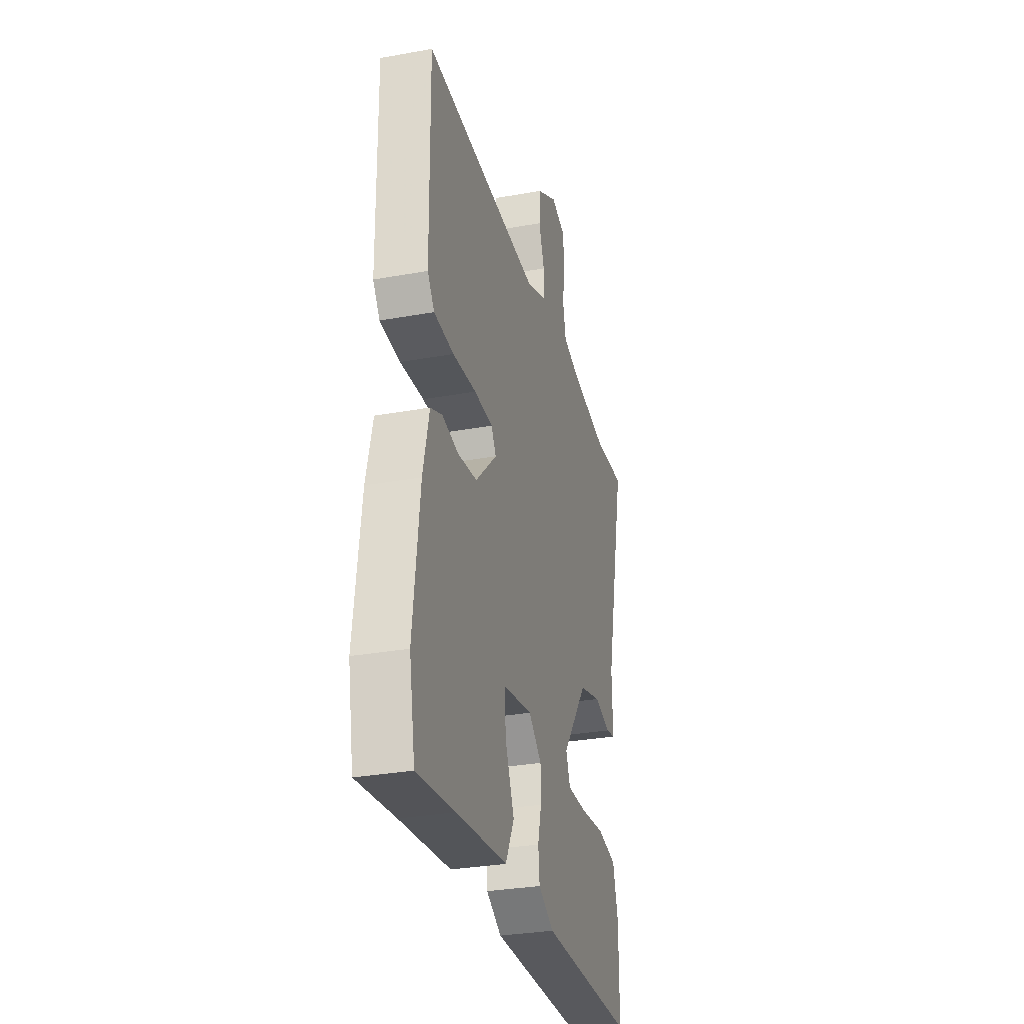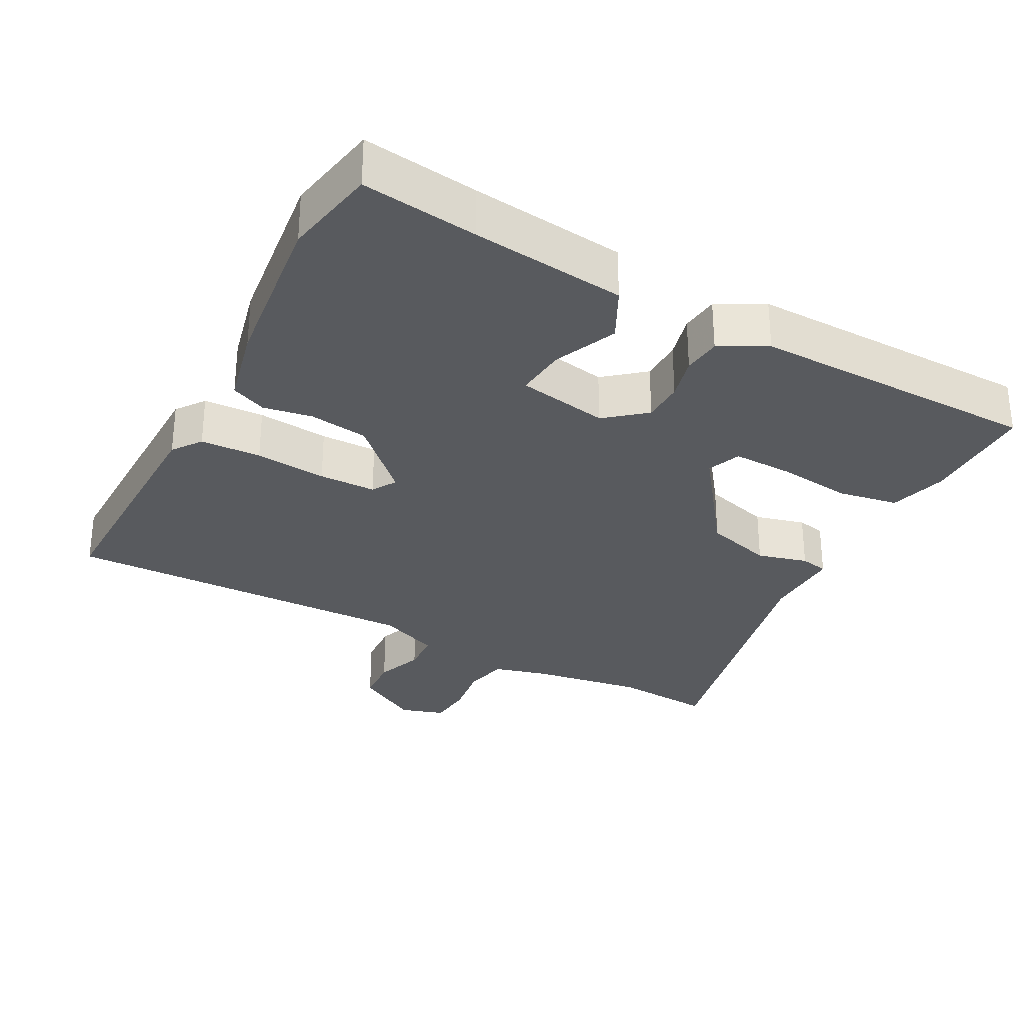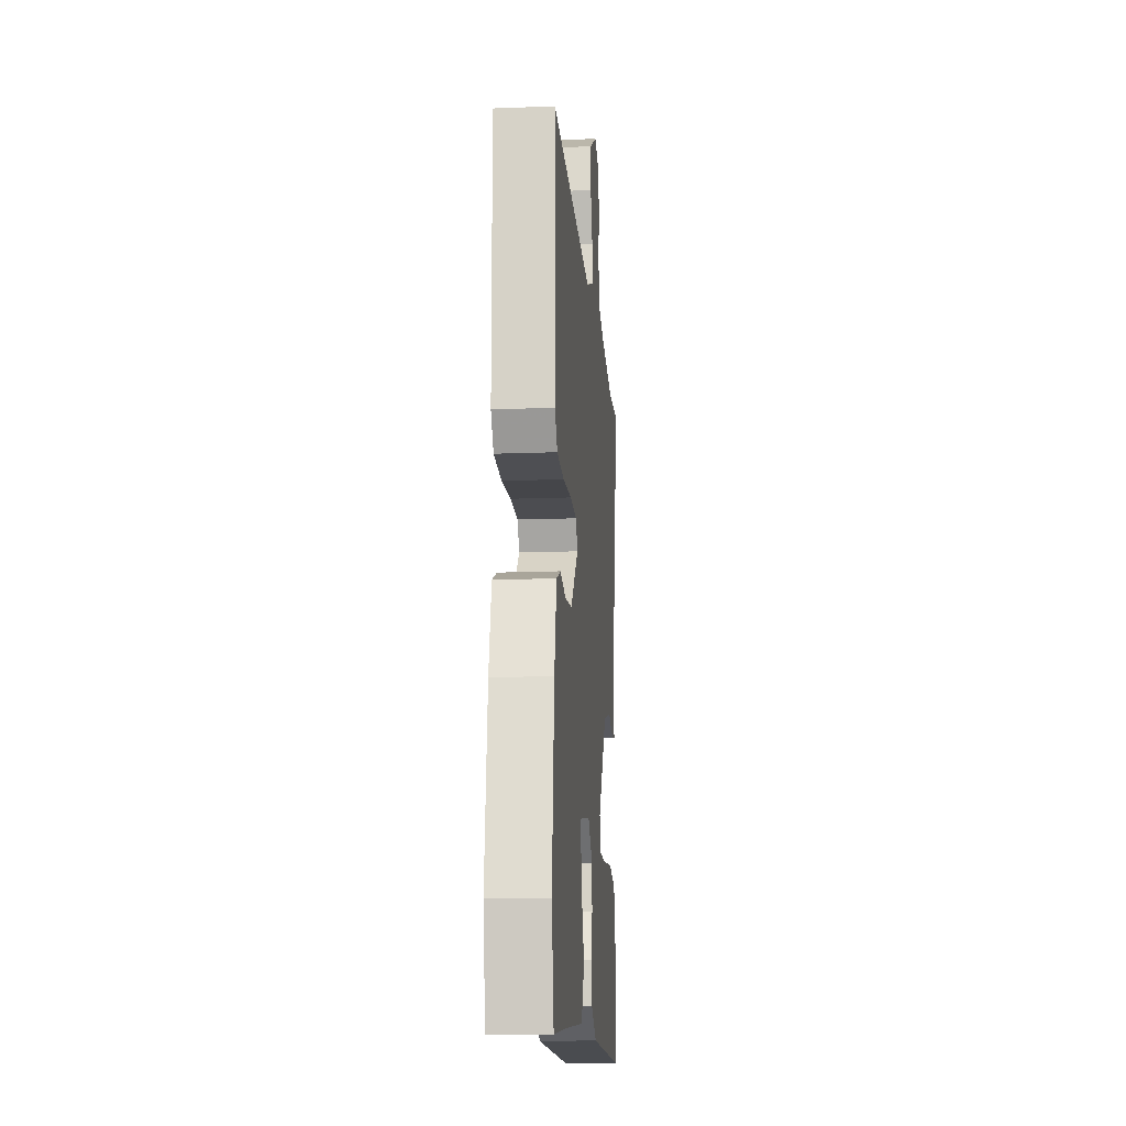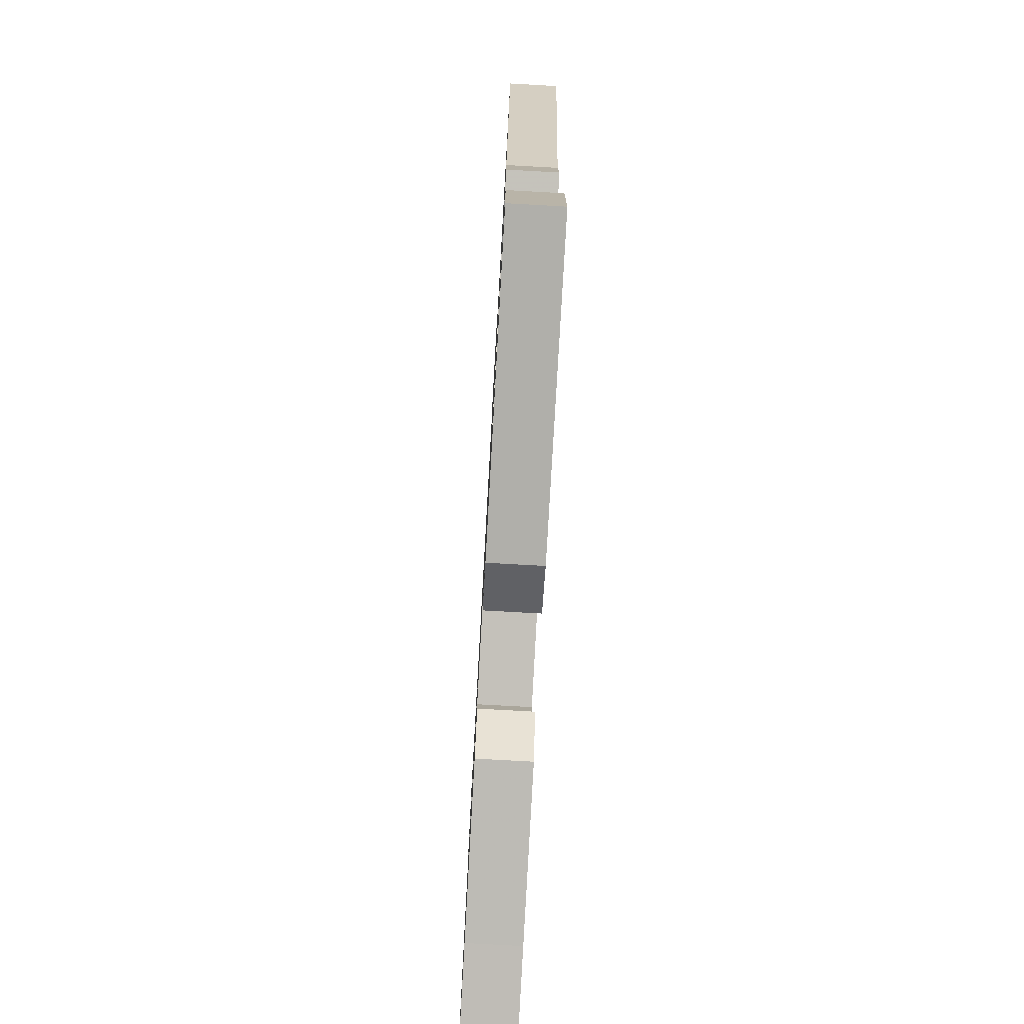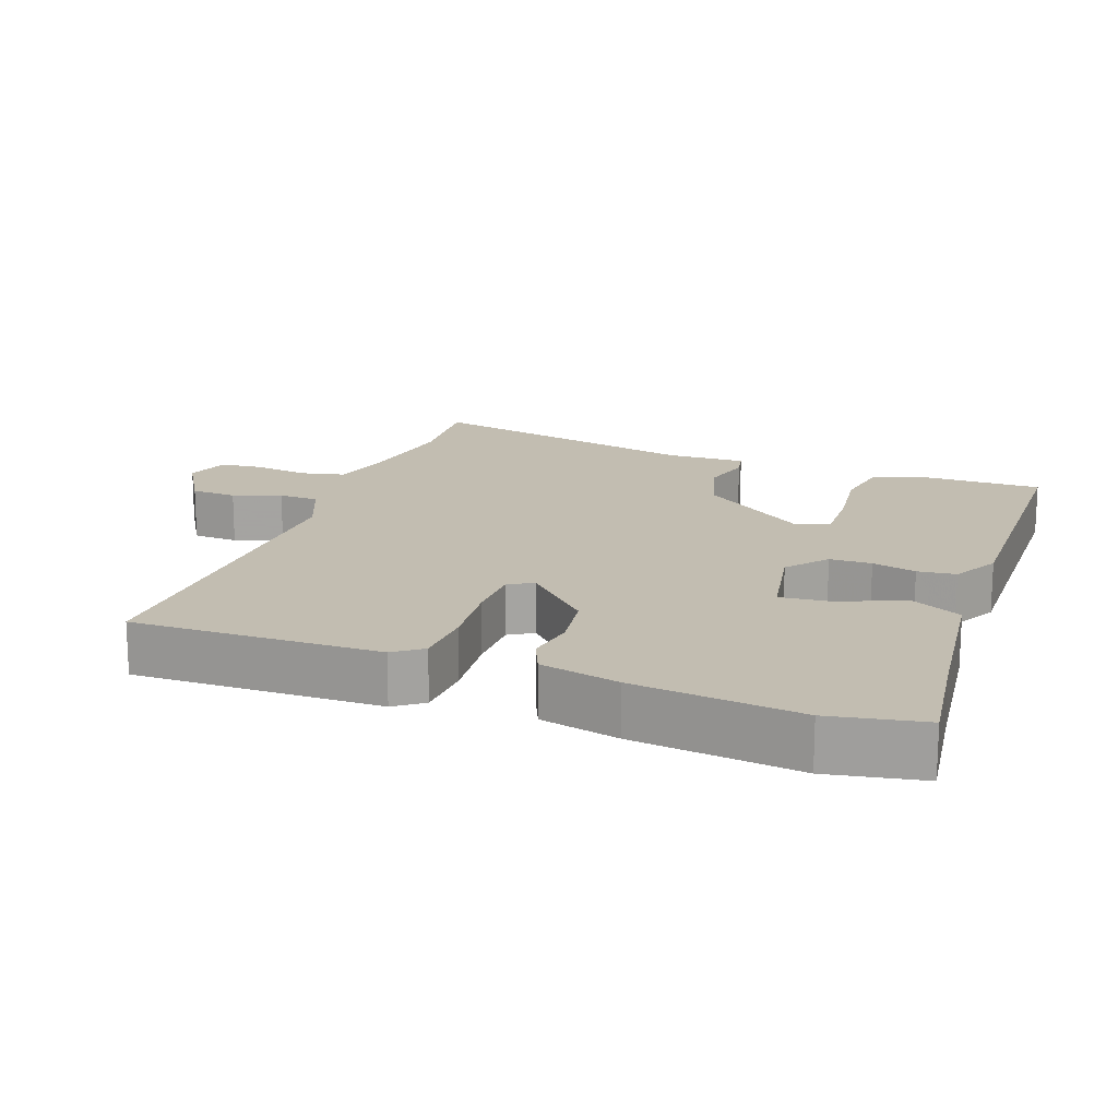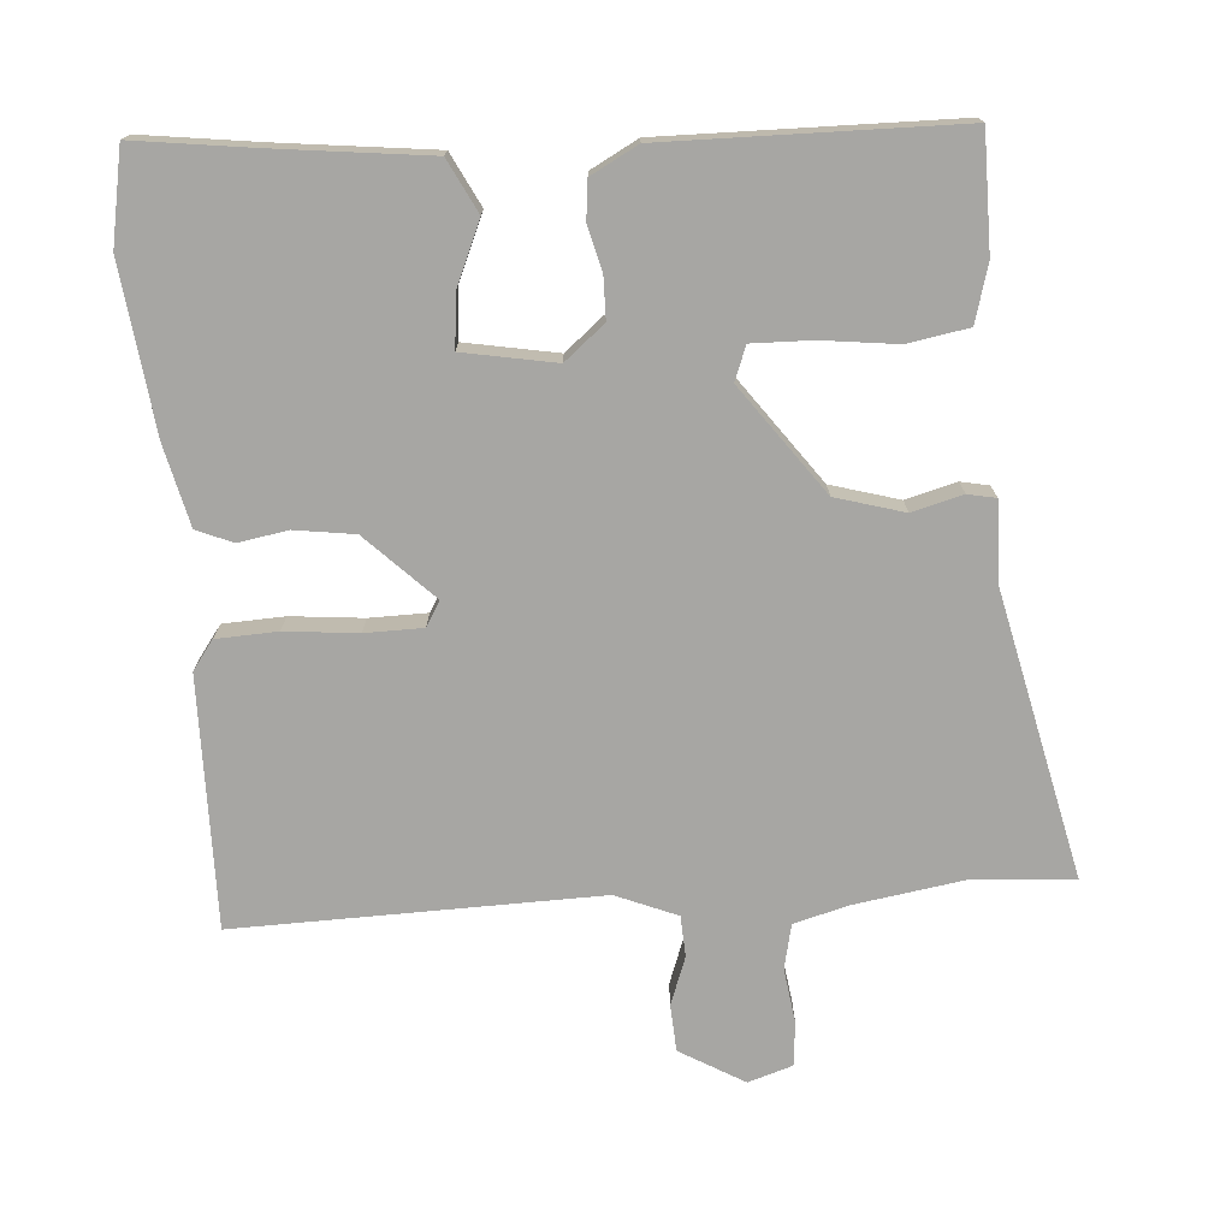
<metadata>
{"format":"obj","ext":"obj","renderer":"f3d","projection":"perspective","resolution":1024,"background":"white","views":[{"elev":-30.9,"azim":104.6,"up":"+Z"},{"elev":-30.7,"azim":151.9,"up":"+Y"},{"elev":-15.5,"azim":94.6,"up":"+Z"},{"elev":-77.2,"azim":-93.2,"up":"+Z"},{"elev":16.9,"azim":109.9,"up":"+Y"},{"elev":-74.1,"azim":-175.8,"up":"+Y"}]}
</metadata>
<code>
v -0.546 0.07 -0.473
v -0.546 0.07 -0.308
v -0.523 0.07 -0.226
v -0.436 0.07 -0.211
v -0.329 0.07 -0.224
v -0.244 0.07 -0.226
v -0.225 0.07 -0.178
v -0.337 0.07 -0.025
v -0.434 0.07 0.003
v -0.506 0.07 -0.016
v -0.546 0.07 -0.008
v -0.543 0.07 0.105
v -0.634 0.07 0.511
v -0.494 0.07 0.5
v -0.335 0.07 0.525
v -0.257 0.07 0.546
v -0.243 0.07 0.609
v -0.254 0.07 0.687
v -0.248 0.07 0.749
v -0.185 0.07 0.769
v -0.094 0.07 0.716
v -0.09 0.07 0.65
v -0.115 0.07 0.582
v -0.112 0.07 0.524
v -0.025 0.07 0.488
v 0.49 0.07 0.499
v 0.486 0.07 0.144
v 0.456 0.07 0.103
v 0.369 0.07 0.099
v 0.266 0.07 0.109
v 0.184 0.07 0.108
v 0.163 0.07 0.073
v 0.257 0.07 -0.02
v 0.342 0.07 -0.032
v 0.413 0.07 -0.02
v 0.464 0.07 -0.042
v 0.491 0.07 -0.156
v 0.52 0.07 -0.394
v 0.495 0.07 -0.529
v 0.329 0.07 -0.507
v 0.107 0.07 -0.481
v 0.069 0.07 -0.406
v 0.108 0.07 -0.316
v 0.115 0.07 -0.242
v -0.016 0.07 -0.218
v -0.073 0.07 -0.265
v -0.074 0.07 -0.325
v -0.058 0.07 -0.388
v -0.064 0.07 -0.443
v -0.131 0.07 -0.479
v -0.546 0 -0.473
v -0.546 0 -0.308
v -0.523 0 -0.226
v -0.436 0 -0.211
v -0.329 0 -0.224
v -0.244 0 -0.226
v -0.225 0 -0.178
v -0.337 0 -0.025
v -0.434 0 0.003
v -0.506 0 -0.016
v -0.546 0 -0.008
v -0.543 0 0.105
v -0.634 0 0.511
v -0.494 0 0.5
v -0.335 0 0.525
v -0.257 0 0.546
v -0.243 0 0.609
v -0.254 0 0.687
v -0.248 0 0.749
v -0.185 0 0.769
v -0.094 0 0.716
v -0.09 0 0.65
v -0.115 0 0.582
v -0.112 0 0.524
v -0.025 0 0.488
v 0.49 0 0.499
v 0.486 0 0.144
v 0.456 0 0.103
v 0.369 0 0.099
v 0.266 0 0.109
v 0.184 0 0.108
v 0.163 0 0.073
v 0.257 0 -0.02
v 0.342 0 -0.032
v 0.413 0 -0.02
v 0.464 0 -0.042
v 0.491 0 -0.156
v 0.52 0 -0.394
v 0.495 0 -0.529
v 0.329 0 -0.507
v 0.107 0 -0.481
v 0.069 0 -0.406
v 0.108 0 -0.316
v 0.115 0 -0.242
v -0.016 0 -0.218
v -0.073 0 -0.265
v -0.074 0 -0.325
v -0.058 0 -0.388
v -0.064 0 -0.443
v -0.131 0 -0.479
f 47 48 49 50
f 46 47 50 1
f 45 46 1 2
f 40 41 42 43
f 40 43 44
f 39 40 44
f 38 39 44
f 37 38 44
f 34 35 36 37
f 33 34 37 44
f 32 33 44 45
f 27 28 29 30
f 25 26 27 30
f 24 25 30 31
f 20 21 22 23
f 20 23 24
f 17 18 19 20
f 16 17 20 24
f 15 16 24 31
f 12 13 14
f 9 10 11 12
f 8 9 12 14
f 7 8 14 15
f 2 3 4 5
f 2 5 6
f 45 2 6
f 32 45 6 7
f 7 15 31 32
f 100 99 98 97
f 51 100 97 96
f 52 51 96 95
f 93 92 91 90
f 94 93 90
f 94 90 89
f 94 89 88
f 94 88 87
f 87 86 85 84
f 94 87 84 83
f 95 94 83 82
f 80 79 78 77
f 80 77 76 75
f 81 80 75 74
f 73 72 71 70
f 74 73 70
f 70 69 68 67
f 74 70 67 66
f 81 74 66 65
f 64 63 62
f 62 61 60 59
f 64 62 59 58
f 65 64 58 57
f 55 54 53 52
f 56 55 52
f 56 52 95
f 57 56 95 82
f 82 81 65 57
f 1 51 52 2
f 2 52 53 3
f 3 53 54 4
f 4 54 55 5
f 5 55 56 6
f 6 56 57 7
f 7 57 58 8
f 8 58 59 9
f 9 59 60 10
f 10 60 61 11
f 11 61 62 12
f 12 62 63 13
f 13 63 64 14
f 14 64 65 15
f 15 65 66 16
f 16 66 67 17
f 17 67 68 18
f 18 68 69 19
f 19 69 70 20
f 20 70 71 21
f 21 71 72 22
f 22 72 73 23
f 23 73 74 24
f 24 74 75 25
f 25 75 76 26
f 26 76 77 27
f 27 77 78 28
f 28 78 79 29
f 29 79 80 30
f 30 80 81 31
f 31 81 82 32
f 32 82 83 33
f 33 83 84 34
f 34 84 85 35
f 35 85 86 36
f 36 86 87 37
f 37 87 88 38
f 38 88 89 39
f 39 89 90 40
f 40 90 91 41
f 41 91 92 42
f 42 92 93 43
f 43 93 94 44
f 44 94 95 45
f 45 95 96 46
f 46 96 97 47
f 47 97 98 48
f 48 98 99 49
f 49 99 100 50
f 50 100 51 1

</code>
